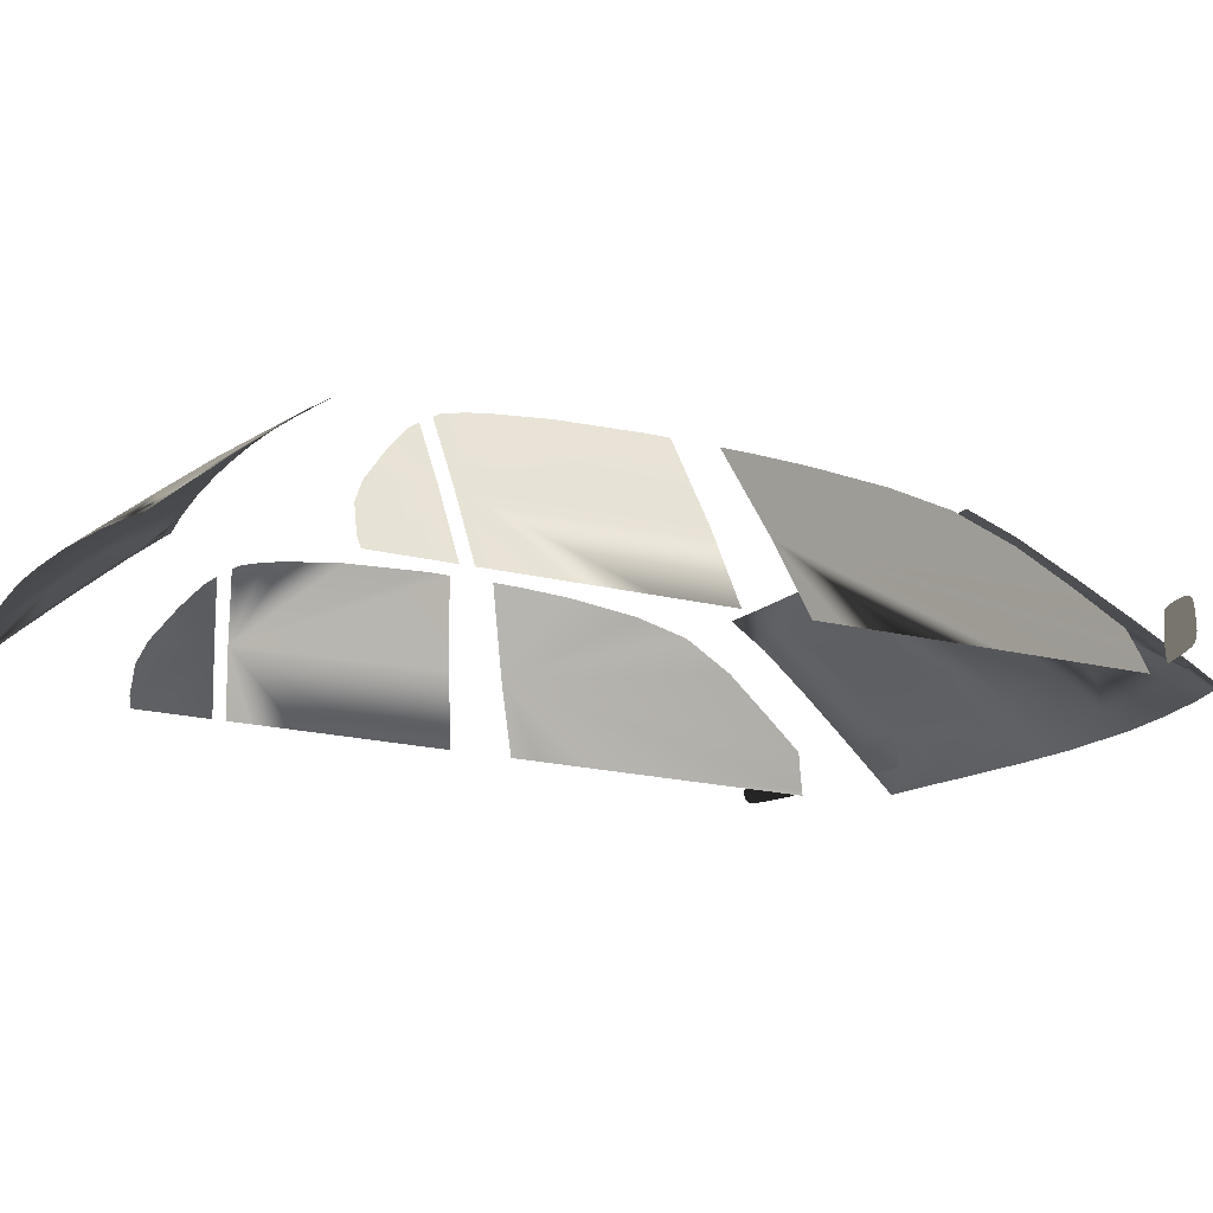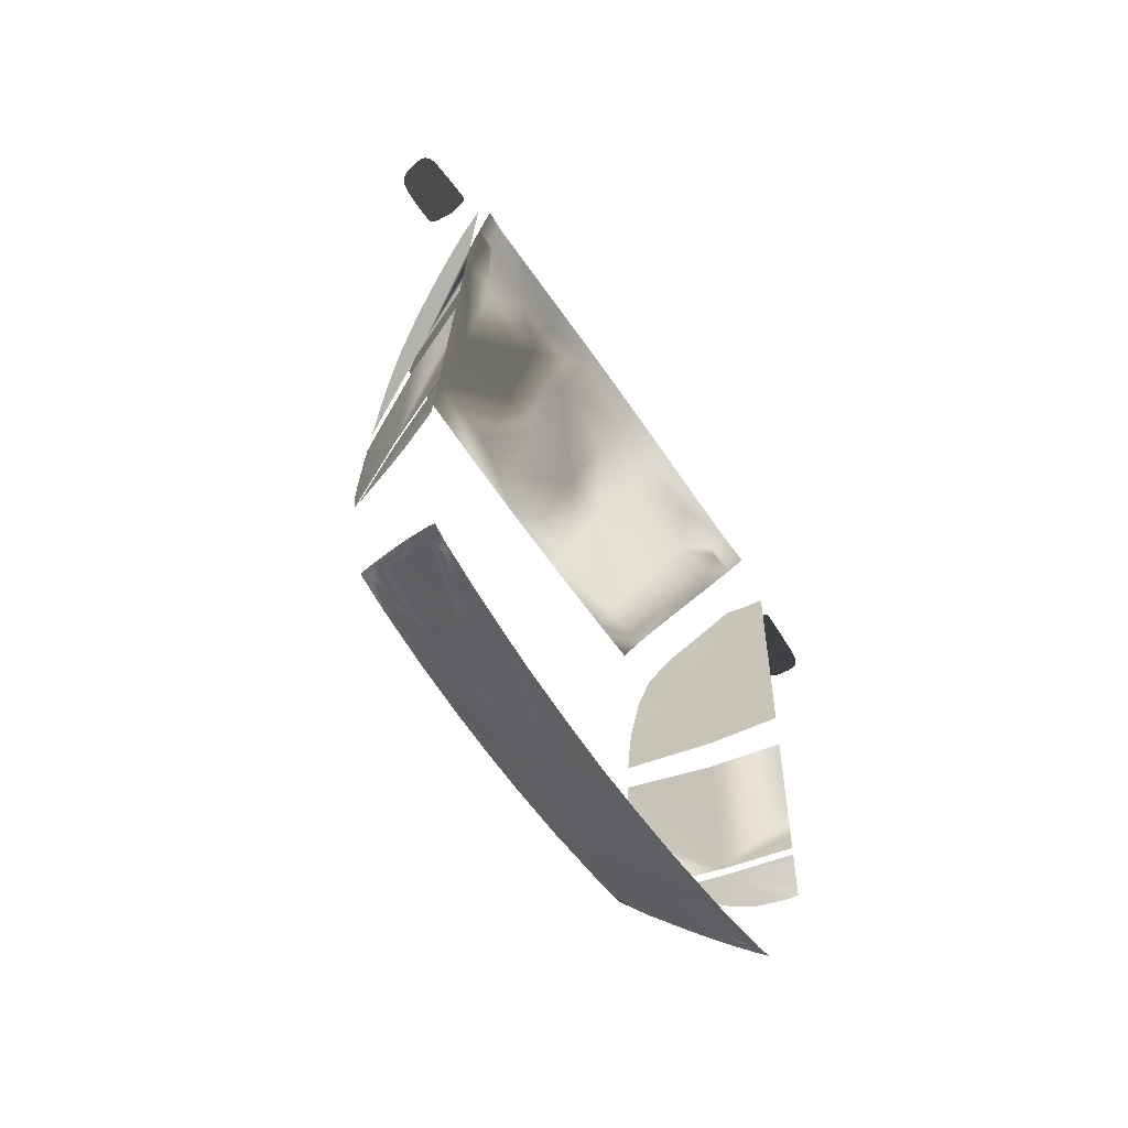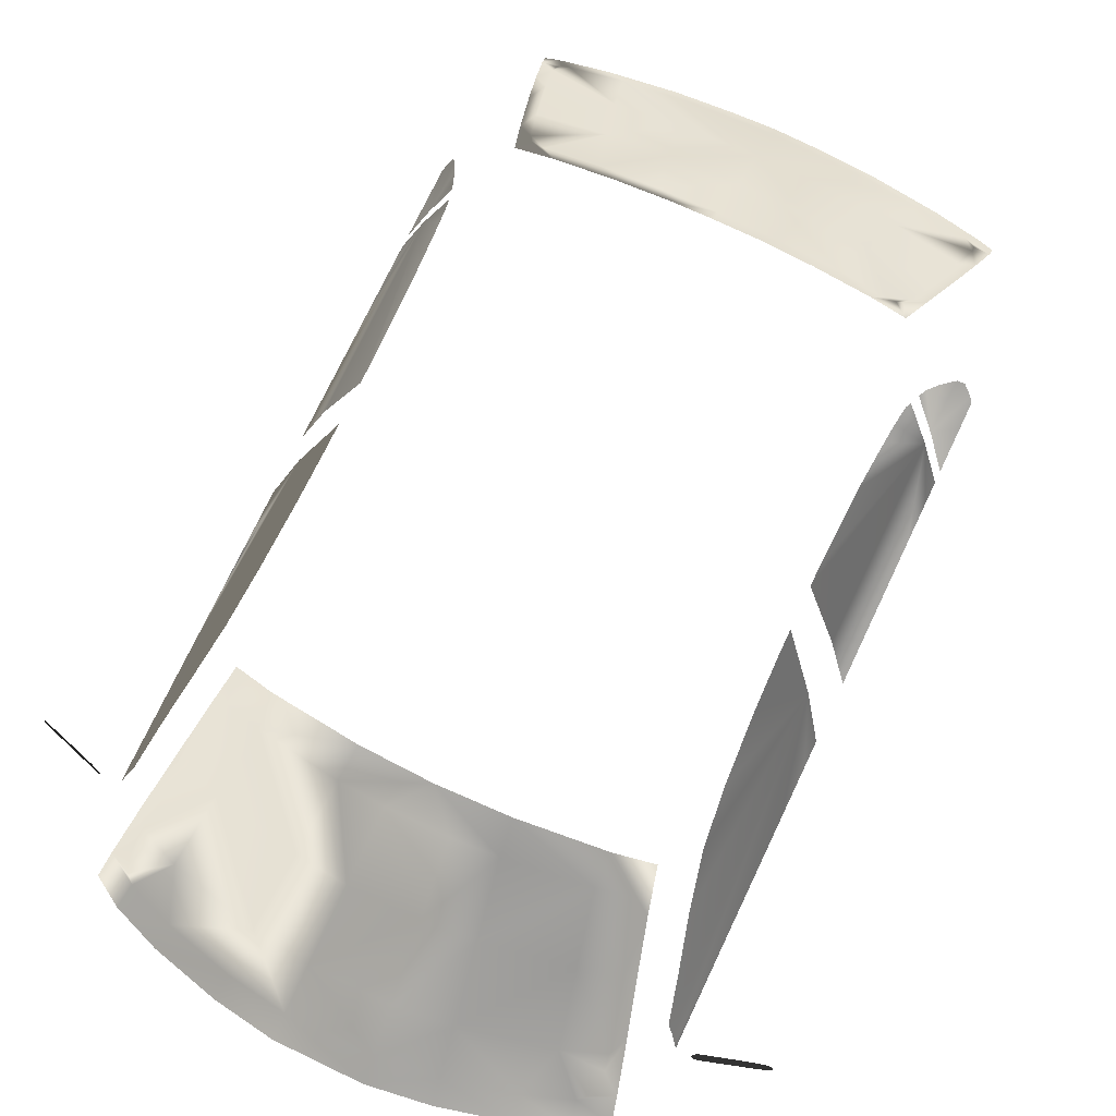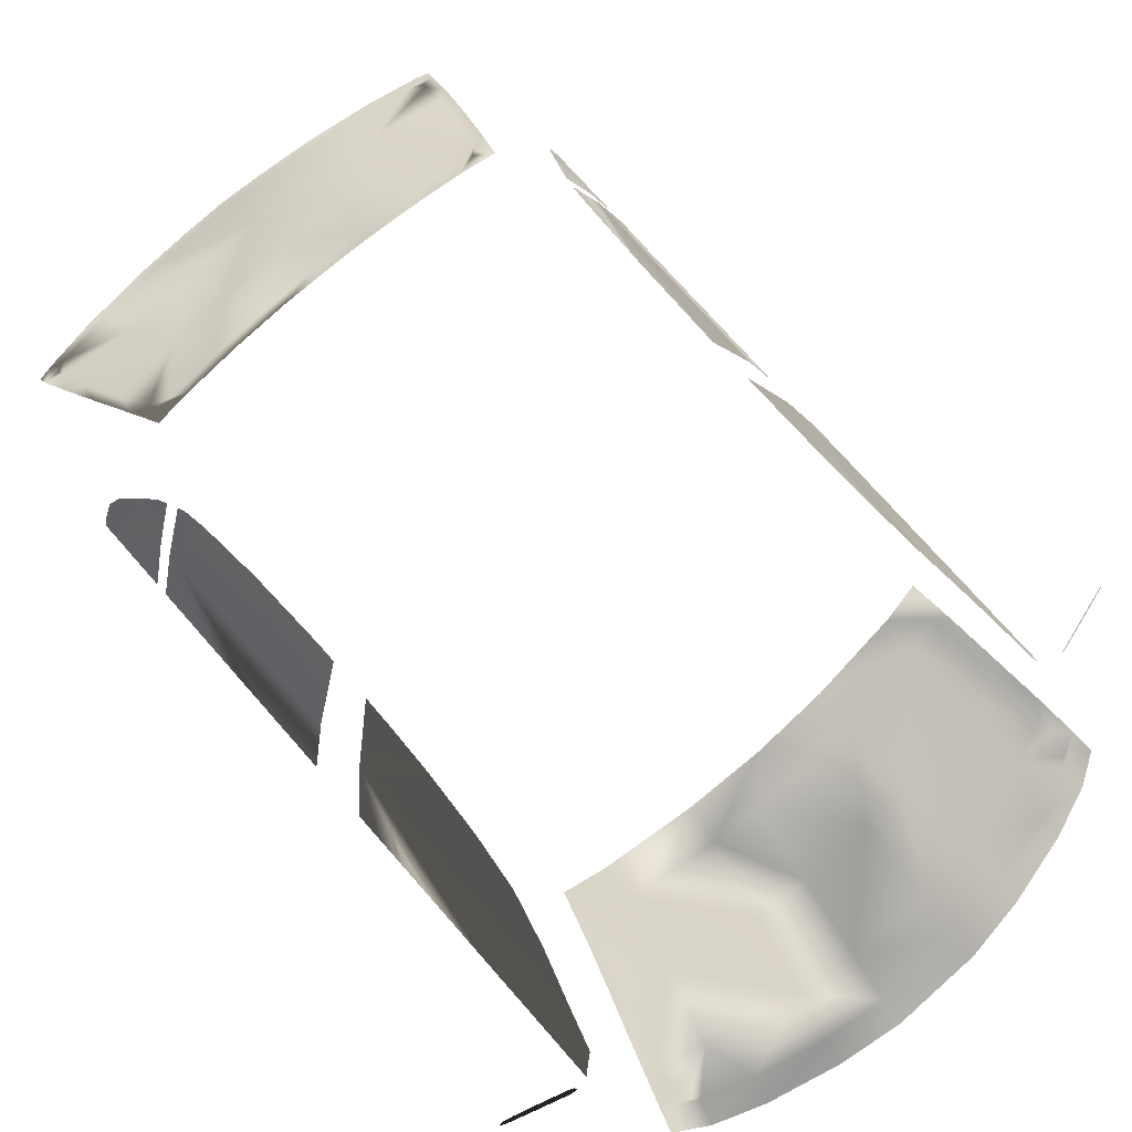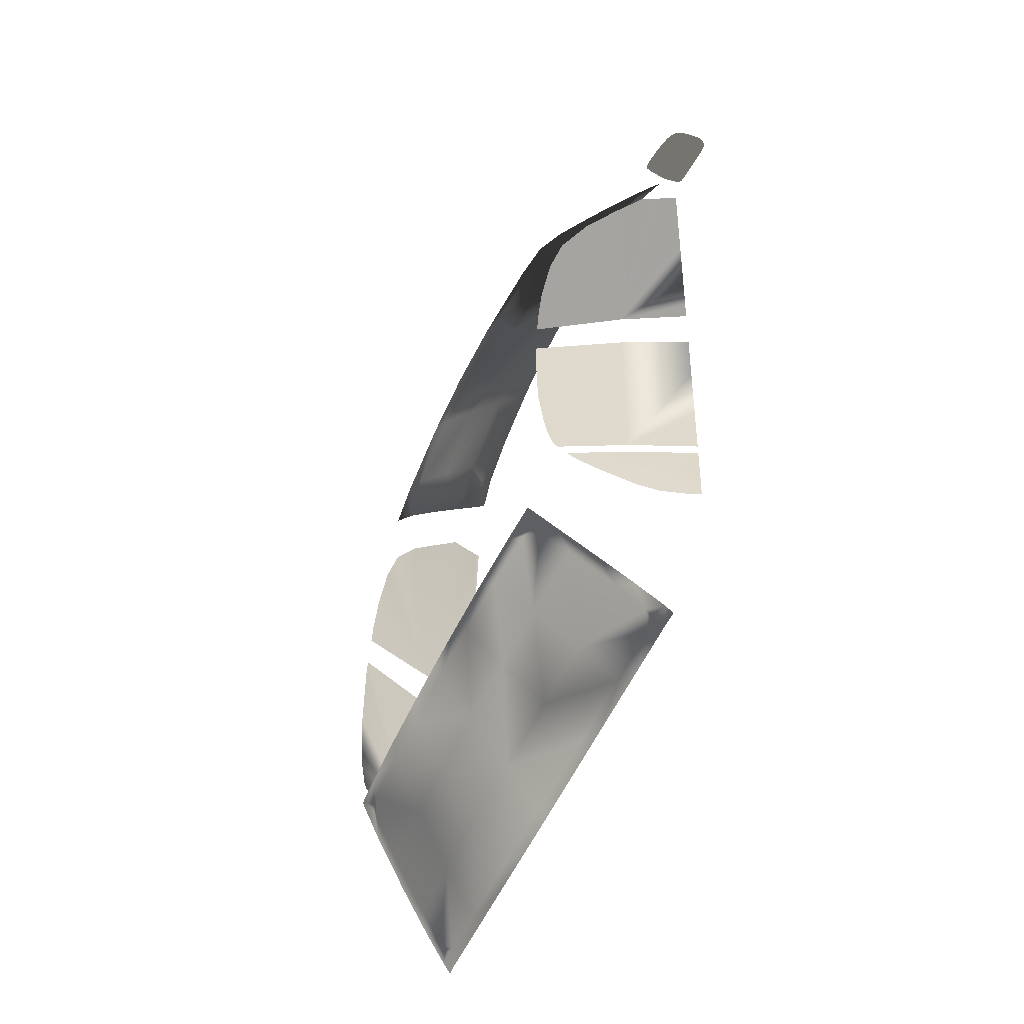
<metadata>
{"format":"obj","ext":"obj","renderer":"f3d","projection":"perspective","resolution":1024,"background":"white","views":[{"elev":-14.8,"azim":64.4,"up":"+Z"},{"elev":-68.4,"azim":125.1,"up":"+Y"},{"elev":73.1,"azim":-154.5,"up":"+Z"},{"elev":73.4,"azim":138.5,"up":"+Z"},{"elev":-57.3,"azim":65.0,"up":"+Y"}]}
</metadata>
<code>
v  75.71 -99 98.86
v  69.63 -101.1 115.9
v  75.71 -103.8 99.01
v  75.71 -111.5 99.25
v  75.7 -119 99.49
v  74.76 -119.7 102.3
v  72.27 -119.3 109.5
v  70.28 -117 114.8
v  67.02 -111 122.9
v  64.58 -105.8 128.5
v  63.61 -102.9 130.5
v  69.29 -41.2 115
v  59.56 -45.33 136.6
v  69.63 -97.73 115.8
v  75.71 -95.7 98.76
v  75.71 -89.49 98.57
v  59.56 -51.11 136.8
v  60.09 -72.7 136.6
v  60.95 -86.28 135.5
v  61.39 -92.1 134.7
v  62.03 -97.6 133.6
v  62.59 -99.68 132.5
v  75.71 -77.63 98.2
v  75.71 -56.64 97.54
v  75.71 -37.79 96.95
v  73.73 59.67 99.88
v  69.3 -27.14 114.6
v  75.21 60.98 95.39
v  71.96 58.34 104.4
v  69.11 47.33 112.7
v  65.7 35.05 121.5
v  75.72 23.06 95.05
v  75.73 61.43 93.85
v  61.12 6.286 132.3
v  62.63 21.09 128.7
v  60.04 -12.33 134.8
v  59.68 -26.62 135.9
v  59.61 -33.8 136.2
v  75.71 -21.54 96.44
v  75.71 -14.26 96.22
v  75.72 -0.2654 95.78
v  -80.37 62.3 105.2
v  -80.76 62.18 106.5
v  -80.88 62.14 95.3
v  -80.52 62.25 96.13
v  -79.78 62.48 100.3
v  -81.38 61.99 107.1
v  -81.45 61.97 94.97
v  -82.42 61.68 94.86
v  -82.49 61.65 107.3
v  -84.1 61.15 107.3
v  -86.35 60.49 94.86
v  -87.67 60.06 107.2
v  -95.16 57.76 94.96
v  -93.72 58.2 106.5
v  -95.3 57.72 106.1
v  -96.75 57.27 95.25
v  -91.54 58.87 106.8
v  -92.42 58.62 94.86
v  -97.65 57 95.74
v  -96.45 57.37 105.5
v  -97.33 57.09 104.6
v  -98.35 56.78 96.44
v  -98.74 56.66 98.96
v  -98.75 56.66 97.47
v  -97.95 56.9 103.4
v  -98.31 56.8 102.1
v  -75.71 -14.26 96.22
v  -75.71 -21.54 96.44
v  -69.3 -27.14 114.6
v  -73.73 59.67 99.88
v  -75.21 60.98 95.39
v  -65.7 35.05 121.5
v  -69.11 47.33 112.7
v  -71.96 58.34 104.4
v  -61.09 6.286 132.3
v  -62.61 21.09 128.7
v  -60.04 -12.33 134.8
v  -59.61 -33.8 136.2
v  -59.68 -26.62 135.9
v  -75.72 -0.2654 95.78
v  -75.72 23.06 95.05
v  -75.73 61.43 93.85
v  -69.29 -41.2 115
v  -69.63 -97.73 115.8
v  -59.56 -45.33 136.6
v  -75.71 -89.49 98.57
v  -75.71 -95.7 98.76
v  -60.09 -72.7 136.6
v  -59.56 -51.11 136.8
v  -60.95 -86.28 135.5
v  -62.03 -97.6 133.6
v  -61.39 -92.1 134.7
v  -62.59 -99.68 132.5
v  -75.71 -77.63 98.2
v  -75.71 -56.64 97.54
v  -75.71 -37.79 96.95
v  -75.71 -99 98.86
v  -75.71 -103.8 99.01
v  -69.63 -101.1 115.9
v  -75.71 -111.5 99.25
v  -75.7 -119 99.49
v  -74.76 -119.7 102.3
v  -72.27 -119.3 109.5
v  -70.28 -117 114.8
v  -67.02 -111 122.9
v  -64.58 -105.8 128.5
v  -63.61 -102.9 130.5
v  -46.73 88.21 101
v  -47.95 94.42 96.8
v  -61.18 89.49 96.09
v  -59.53 83.37 100.5
v  -51.13 75.34 107.7
v  -28.17 92.78 101.5
v  -29.19 99.12 97.36
v  -21 43.68 130.5
v  -43.67 40.53 129.5
v  -20.01 34.56 134.2
v  -26.56 81.16 108.8
v  -47.3 57.61 119.1
v  -23.7 62.1 120.2
v  -11.68 95.13 101.7
v  -12.16 101.6 97.61
v  -8.363 44.47 130.7
v  0.0403 35.29 134.5
v  -10.94 83.06 109.1
v  -9.612 63.43 120.4
v  -53.53 38.21 128.8
v  -44.09 31.95 133.2
v  -64.64 66.32 108.6
v  -61.14 53.97 117.5
v  -57.87 54.27 118.3
v  -57.49 40.64 126.5
v  -67.94 78.44 99.61
v  -62.87 74.81 104.2
v  -62.68 78.64 102
v  -62.25 70.95 106.8
v  -69.4 84.47 94.94
v  -61.82 81.34 100.7
v  11.76 95.13 101.7
v  12.24 101.6 97.61
v  8.443 44.47 130.7
v  11.02 83.06 109.1
v  9.693 63.43 120.4
v  61.26 89.49 96.09
v  48.03 94.42 96.8
v  46.82 88.21 101
v  59.61 83.37 100.5
v  51.21 75.34 107.7
v  29.27 99.12 97.36
v  28.25 92.78 101.5
v  21.08 43.68 130.5
v  20.1 34.56 134.2
v  43.74 40.49 129.5
v  26.64 81.16 108.8
v  23.78 62.1 120.2
v  47.38 57.61 119.1
v  57.57 40.64 126.5
v  53.61 38.21 128.8
v  54.84 29.78 132.3
v  64.72 66.32 108.6
v  57.95 54.27 118.3
v  61.22 53.97 117.5
v  68.02 78.44 99.61
v  62.95 74.81 104.2
v  62.33 70.95 106.8
v  44.18 31.92 133.2
v  61.9 81.34 100.7
v  69.48 84.47 94.94
v  62.76 78.64 102
v  -54.76 29.78 132.3
v  -60.51 -159.3 104.7
v  -56.55 -157.6 106.9
v  -58.65 -156.9 107.1
v  -39.38 -148.6 116.7
v  -35.58 -135.2 127
v  -54.34 -133 125.9
v  -58 -146 115.6
v  -51.59 -124.1 132.6
v  -46.64 -121.3 135.2
v  -47.01 -161.5 105.5
v  -28.1 -163.4 106.3
v  -42 -159.7 107.7
v  -21.31 -150 117.2
v  -18.75 -136.2 127.6
v  -31.87 -122.5 136
v  -16.16 -123.2 136.5
v  -11.62 -164.3 106.6
v  -22.99 -161.4 108.3
v  0.0347 -150.6 117.5
v  0.0347 -136.6 127.8
v  0.0347 -123.4 136.7
v  -59.41 -138.9 120.6
v  -62.16 -148.8 112.4
v  -55.7 -126.4 130.3
v  -50.6 -122.4 133.9
v  -63.99 -156.3 106.2
v  -64.29 -158.5 104.3
v  -27.17 -119.8 138.1
v  -42.81 -118.8 137.4
v  -11.67 -120.4 138.5
v  0.0347 -164.7 106.6
v  0.0347 -162.2 108.5
v  0.0347 -120.5 138.6
v  54.41 -133 125.9
v  35.65 -135.2 127
v  39.45 -148.6 116.7
v  58.07 -146 115.6
v  46.71 -121.3 135.2
v  31.94 -122.5 136
v  28.17 -163.4 106.3
v  47.08 -161.5 105.5
v  42.07 -159.7 107.7
v  21.38 -150 117.2
v  18.82 -136.2 127.6
v  16.23 -123.2 136.5
v  11.69 -164.3 106.6
v  23.06 -161.4 108.3
v  62.23 -148.8 112.4
v  59.81 -153.9 109.2
v  64.06 -156.3 106.2
v  59.48 -138.9 120.6
v  55.77 -126.4 130.3
v  49.02 -121.5 134.8
v  42.88 -118.8 137.4
v  51.66 -124.1 132.6
v  60.58 -159.3 104.7
v  58.72 -156.9 107.1
v  27.24 -119.8 138.1
v  11.74 -120.4 138.5
v  -59.74 -153.9 109.2
v  -59.71 -155.7 107.8
v  56.62 -157.6 106.9
v  -48.95 -121.5 134.8
v  50.67 -122.4 133.9
v  59.78 -155.7 107.8
v  64.36 -158.5 104.3
v  53.05 -117.7 136.6
v  -52.98 -117.7 136.6
v  80.37 62.3 105.2
v  80.52 62.25 96.13
v  80.88 62.14 95.3
v  80.76 62.18 106.5
v  79.78 62.48 100.3
v  81.45 61.97 94.97
v  81.38 61.99 107.1
v  82.42 61.68 94.86
v  86.35 60.49 94.86
v  84.1 61.15 107.3
v  82.49 61.65 107.3
v  87.67 60.06 107.2
v  95.16 57.76 94.96
v  96.75 57.27 95.25
v  95.3 57.72 106.1
v  93.72 58.2 106.5
v  91.54 58.87 106.8
v  92.42 58.62 94.86
v  97.65 57 95.74
v  98.35 56.78 96.44
v  97.33 57.09 104.6
v  96.45 57.37 105.5
v  98.74 56.66 98.96
v  98.31 56.8 102.1
v  97.95 56.9 103.4
v  98.75 56.66 97.47
g Agile_01_Windows_HD001
f -265 -264 -263
f -263 -264 -262
f -262 -264 -261
f -261 -264 -260
f -259 -260 -264
f -259 -264 -258
f -258 -264 -257
f -257 -264 -256
f -256 -264 -255
f -254 -253 -252
f -252 -251 -250
f -252 -249 -248
f -252 -253 -249
f -248 -247 -252
f -252 -246 -245
f -252 -247 -246
f -252 -245 -244
f -252 -250 -243
f -242 -241 -254
f -254 -252 -242
f -242 -252 -243
f -240 -239 -238
f -240 -237 -239
f -237 -236 -239
f -235 -239 -236
f -238 -239 -234
f -234 -233 -238
f -232 -239 -231
f -239 -232 -230
f -239 -229 -228
f -239 -230 -229
f -231 -239 -235
f -239 -227 -226
f -239 -226 -225
f -239 -225 -234
f -224 -223 -222
f -222 -221 -224
f -220 -224 -221
f -222 -223 -219
f -219 -218 -222
f -217 -216 -215
f -215 -214 -217
f -216 -217 -218
f -218 -219 -216
f -215 -213 -214
f -212 -211 -210
f -210 -209 -212
f -208 -207 -214
f -214 -213 -208
f -211 -212 -207
f -207 -208 -211
f -206 -205 -204
f -204 -203 -206
f -205 -206 -209
f -209 -210 -205
f -202 -201 -200
f -200 -199 -202
f -200 -201 -203
f -203 -204 -200
f -198 -197 -196
f -196 -195 -194
f -193 -192 -196
f -195 -196 -191
f -190 -189 -196
f -196 -188 -190
f -196 -187 -186
f -196 -186 -188
f -189 -193 -196
f -196 -185 -198
f -196 -184 -185
f -184 -196 -194
f -194 -183 -184
f -196 -192 -191
f -182 -181 -180
f -181 -179 -178
f -181 -177 -176
f -181 -176 -180
f -177 -181 -175
f -181 -174 -173
f -181 -173 -175
f -181 -172 -174
f -181 -171 -179
f -170 -181 -182
f -182 -169 -170
f -170 -171 -181
f -168 -167 -166
f -167 -165 -166
f -165 -164 -166
f -164 -163 -166
f -162 -166 -163
f -162 -161 -166
f -161 -160 -166
f -160 -159 -166
f -159 -158 -166
f -157 -156 -155
f -155 -154 -157
f -157 -154 -153
f -152 -151 -156
f -156 -157 -152
f -150 -149 -148
f -157 -153 -147
f -147 -152 -157
f -147 -153 -146
f -146 -145 -147
f -152 -144 -143
f -143 -151 -152
f -142 -150 -141
f -147 -140 -144
f -144 -152 -147
f -140 -147 -145
f -145 -139 -140
f -138 -137 -149
f -136 -135 -134
f -135 -133 -134
f -132 -131 -130
f -138 -134 -133
f -134 -129 -136
f -154 -128 -132
f -132 -127 -154
f -149 -137 -148
f -150 -148 -141
f -126 -125 -143
f -143 -144 -126
f -142 -141 -124
f -144 -140 -123
f -123 -126 -144
f -123 -140 -139
f -139 -122 -123
f -121 -120 -119
f -119 -118 -121
f -117 -118 -119
f -120 -116 -115
f -115 -119 -120
f -114 -113 -112
f -119 -115 -111
f -111 -117 -119
f -111 -110 -109
f -109 -117 -111
f -115 -116 -125
f -125 -126 -115
f -124 -141 -114
f -126 -123 -111
f -111 -115 -126
f -123 -122 -110
f -110 -111 -123
f -108 -107 -106
f -105 -104 -103
f -103 -104 -108
f -105 -102 -101
f -101 -100 -105
f -104 -107 -108
f -100 -104 -105
f -113 -99 -112
f -141 -113 -114
f -149 -150 -145
f -145 -146 -149
f -150 -142 -139
f -139 -145 -150
f -139 -142 -124
f -124 -122 -139
f -149 -146 -134
f -134 -138 -149
f -129 -153 -131
f -146 -153 -129
f -129 -134 -146
f -110 -114 -112
f -112 -109 -110
f -122 -124 -114
f -114 -110 -122
f -112 -107 -104
f -104 -109 -112
f -101 -117 -100
f -109 -104 -100
f -100 -117 -109
f -118 -98 -102
f -102 -97 -118
f -98 -96 -102
f -132 -130 -127
f -131 -132 -136
f -136 -129 -131
f -102 -96 -101
f -153 -154 -127
f -153 -127 -130
f -153 -130 -131
f -101 -96 -117
f -96 -98 -117
f -98 -118 -117
f -107 -99 -106
f -138 -133 -95
f -138 -95 -137
f -107 -112 -99
f -154 -155 -128
f -97 -121 -118
f -94 -93 -92
f -91 -90 -89
f -89 -88 -91
f -87 -90 -86
f -85 -84 -83
f -82 -81 -90
f -90 -91 -82
f -80 -90 -81
f -81 -79 -80
f -84 -78 -77
f -76 -75 -81
f -81 -82 -76
f -79 -81 -75
f -75 -74 -79
f -88 -73 -72
f -89 -73 -88
f -71 -73 -89
f -70 -71 -87
f -87 -71 -89
f -94 -69 -68
f -67 -66 -80
f -65 -67 -79
f -64 -63 -78
f -62 -65 -74
f -61 -60 -59
f -59 -58 -61
f -60 -57 -56
f -55 -54 -53
f -52 -59 -60
f -60 -51 -52
f -51 -60 -56
f -56 -50 -51
f -49 -55 -48
f -76 -52 -51
f -51 -75 -76
f -75 -51 -50
f -50 -74 -75
f -47 -58 -46
f -46 -45 -47
f -58 -44 -61
f -44 -43 -61
f -42 -41 -57
f -61 -43 -40
f -39 -45 -38
f -41 -56 -57
f -37 -50 -56
f -63 -49 -48
f -36 -74 -50
f -93 -91 -35
f -82 -91 -83
f -83 -77 -82
f -76 -82 -77
f -77 -63 -76
f -34 -69 -92
f -52 -48 -53
f -53 -59 -52
f -76 -63 -48
f -48 -52 -76
f -38 -33 -39
f -33 -59 -53
f -47 -44 -58
f -32 -70 -87
f -87 -86 -32
f -31 -42 -57
f -57 -40 -31
f -34 -35 -69
f -94 -85 -93
f -30 -38 -45
f -39 -29 -45
f -33 -54 -39
f -42 -31 -28
f -31 -43 -28
f -70 -32 -27
f -32 -66 -27
f -46 -30 -45
f -72 -69 -35
f -35 -88 -72
f -93 -35 -34
f -34 -92 -93
f -46 -33 -38
f -38 -30 -46
f -66 -86 -80
f -67 -80 -79
f -65 -79 -74
f -41 -37 -56
f -37 -36 -50
f -36 -62 -74
f -83 -93 -85
f -77 -83 -84
f -63 -77 -78
f -54 -33 -53
f -55 -53 -48
f -63 -64 -49
f -94 -92 -69
f -42 -28 -41
f -31 -40 -43
f -70 -27 -71
f -32 -86 -66
f -87 -89 -90
f -90 -80 -86
f -60 -61 -40
f -60 -40 -57
f -93 -83 -91
f -91 -88 -35
f -46 -58 -59
f -33 -46 -59
f -26 -25 -24
f -24 -23 -26
f -22 -25 -26
f -24 -21 -20
f -20 -23 -24
f -19 -18 -17
f -17 -16 -19
f -16 -20 -21
f -21 -19 -16
f -17 -18 -15
f -14 -13 -12
f -12 -11 -14
f -10 -15 -18
f -18 -9 -10
f -11 -10 -9
f -9 -14 -11
f -8 -7 -6
f -6 -5 -8
f -5 -12 -13
f -13 -8 -5
f -4 -3 -2
f -2 -1 -4
f -2 -6 -7
f -7 -1 -2

</code>
